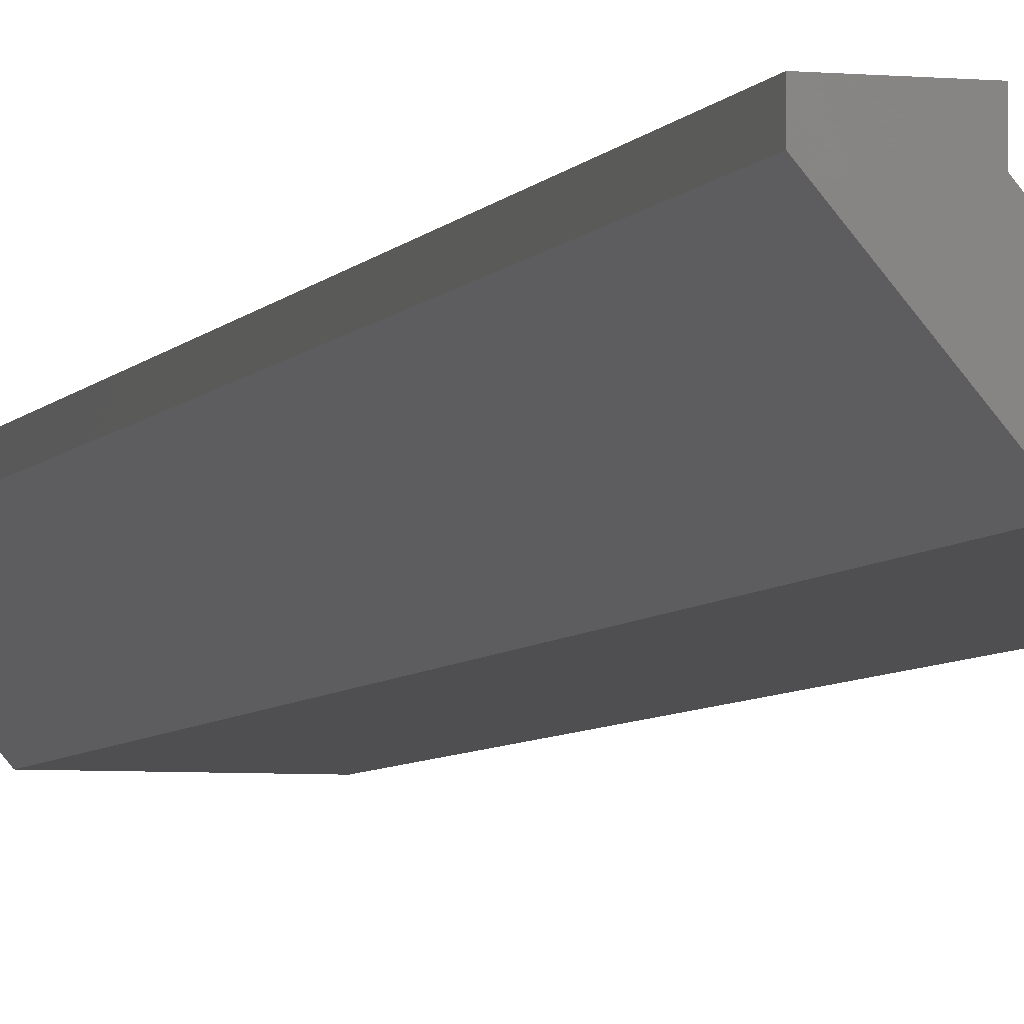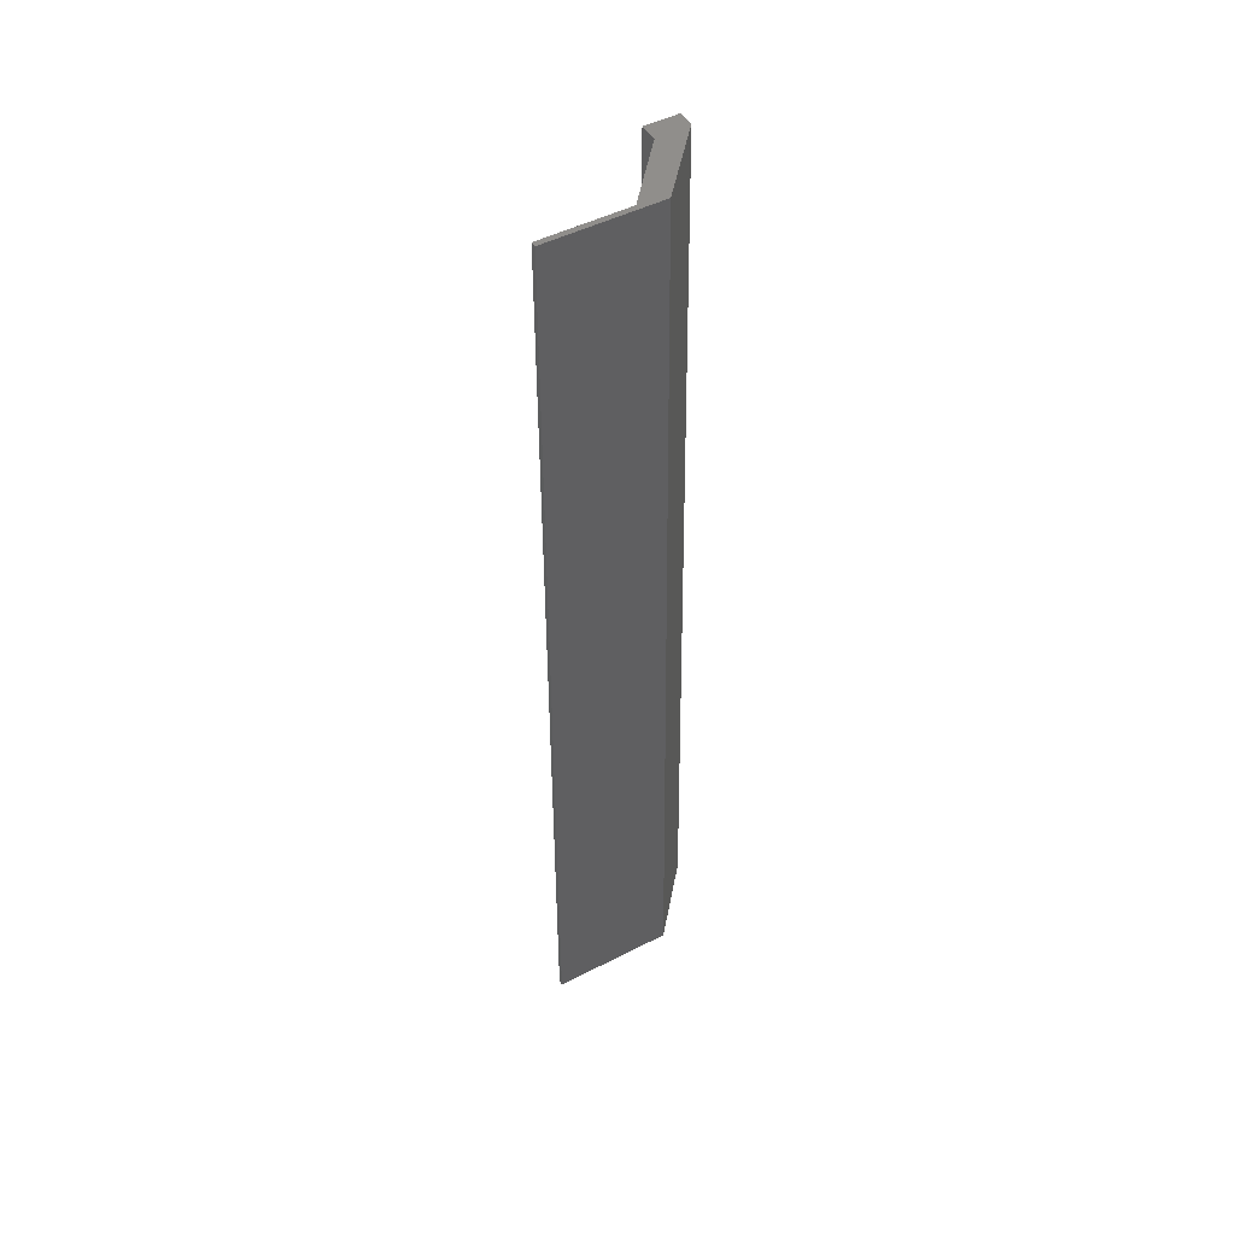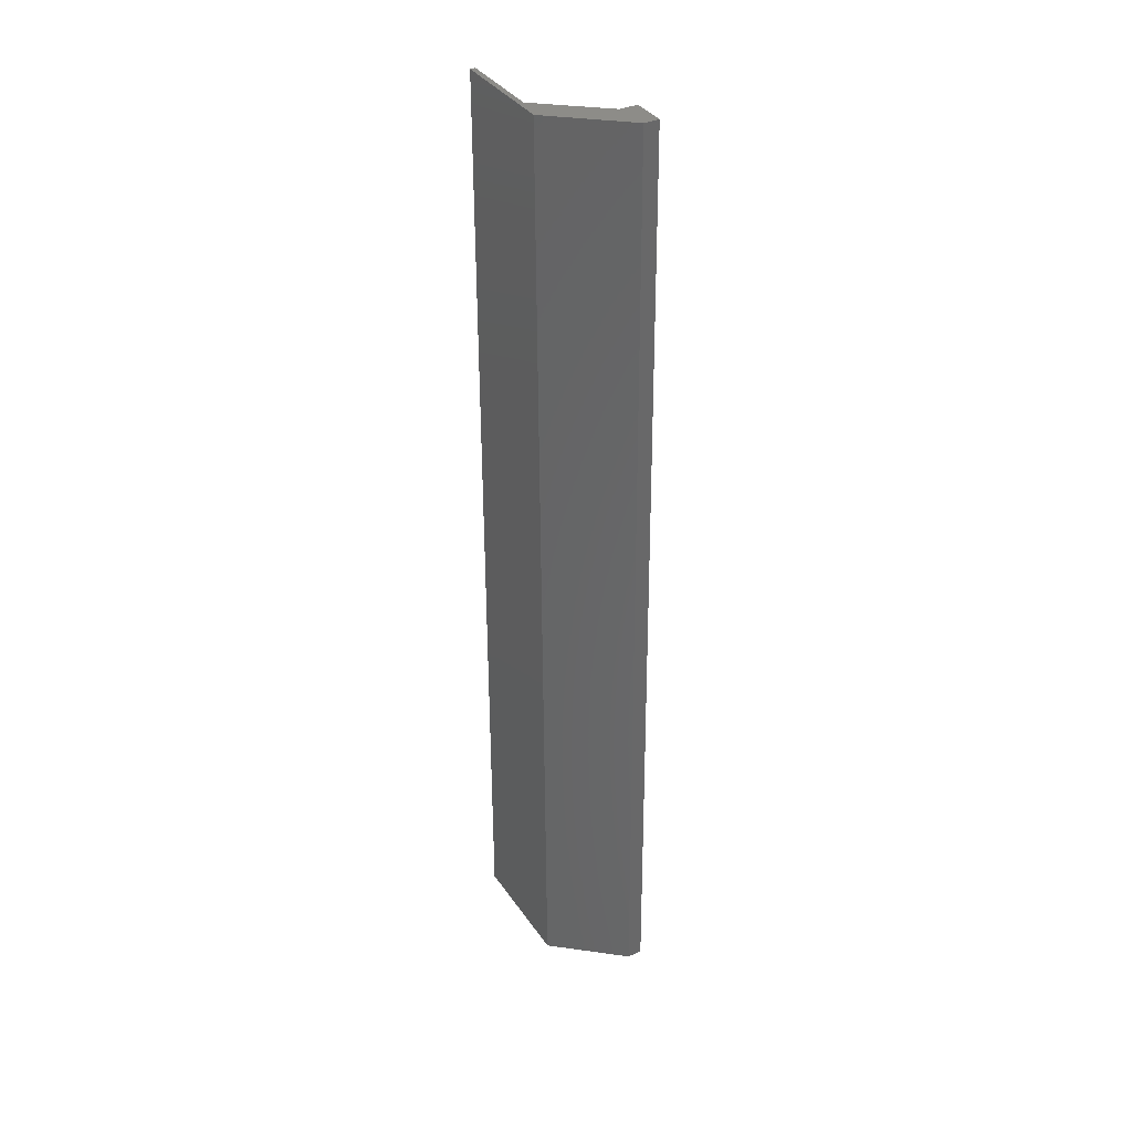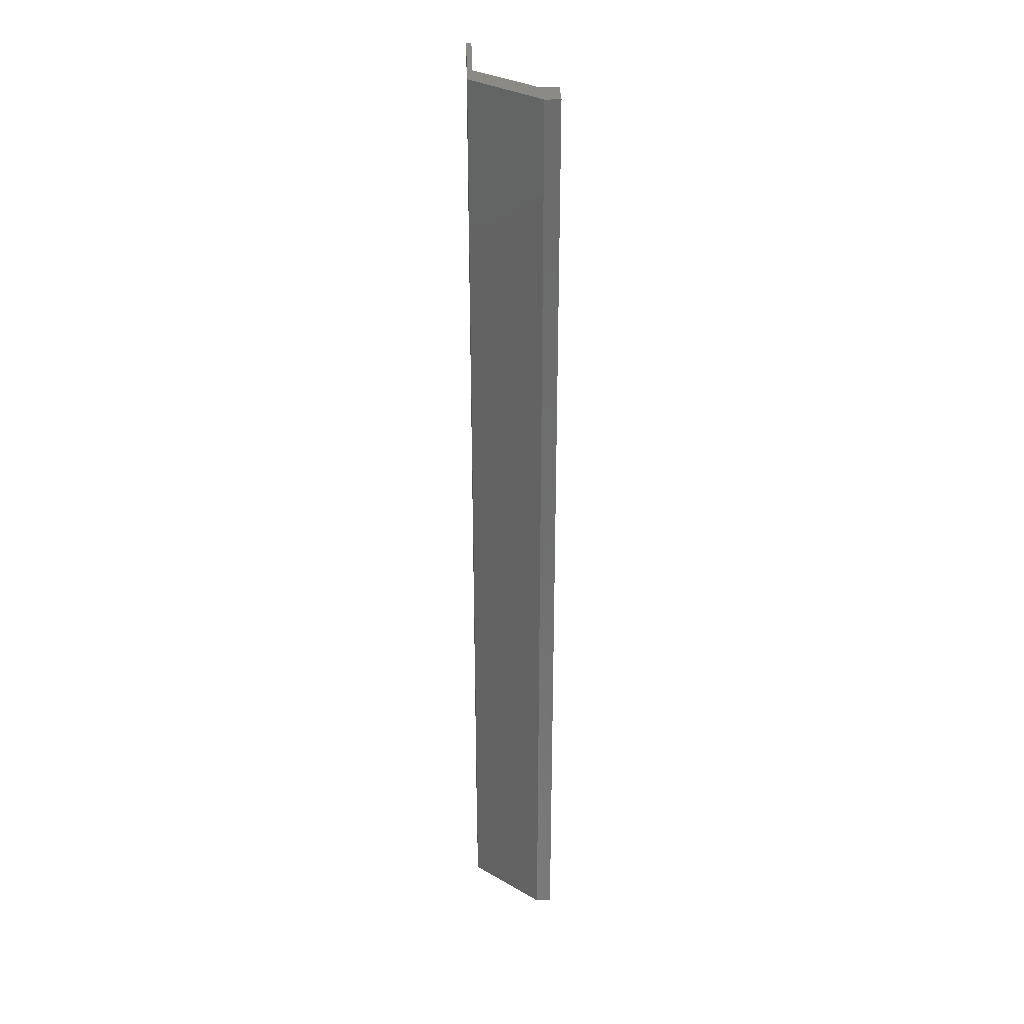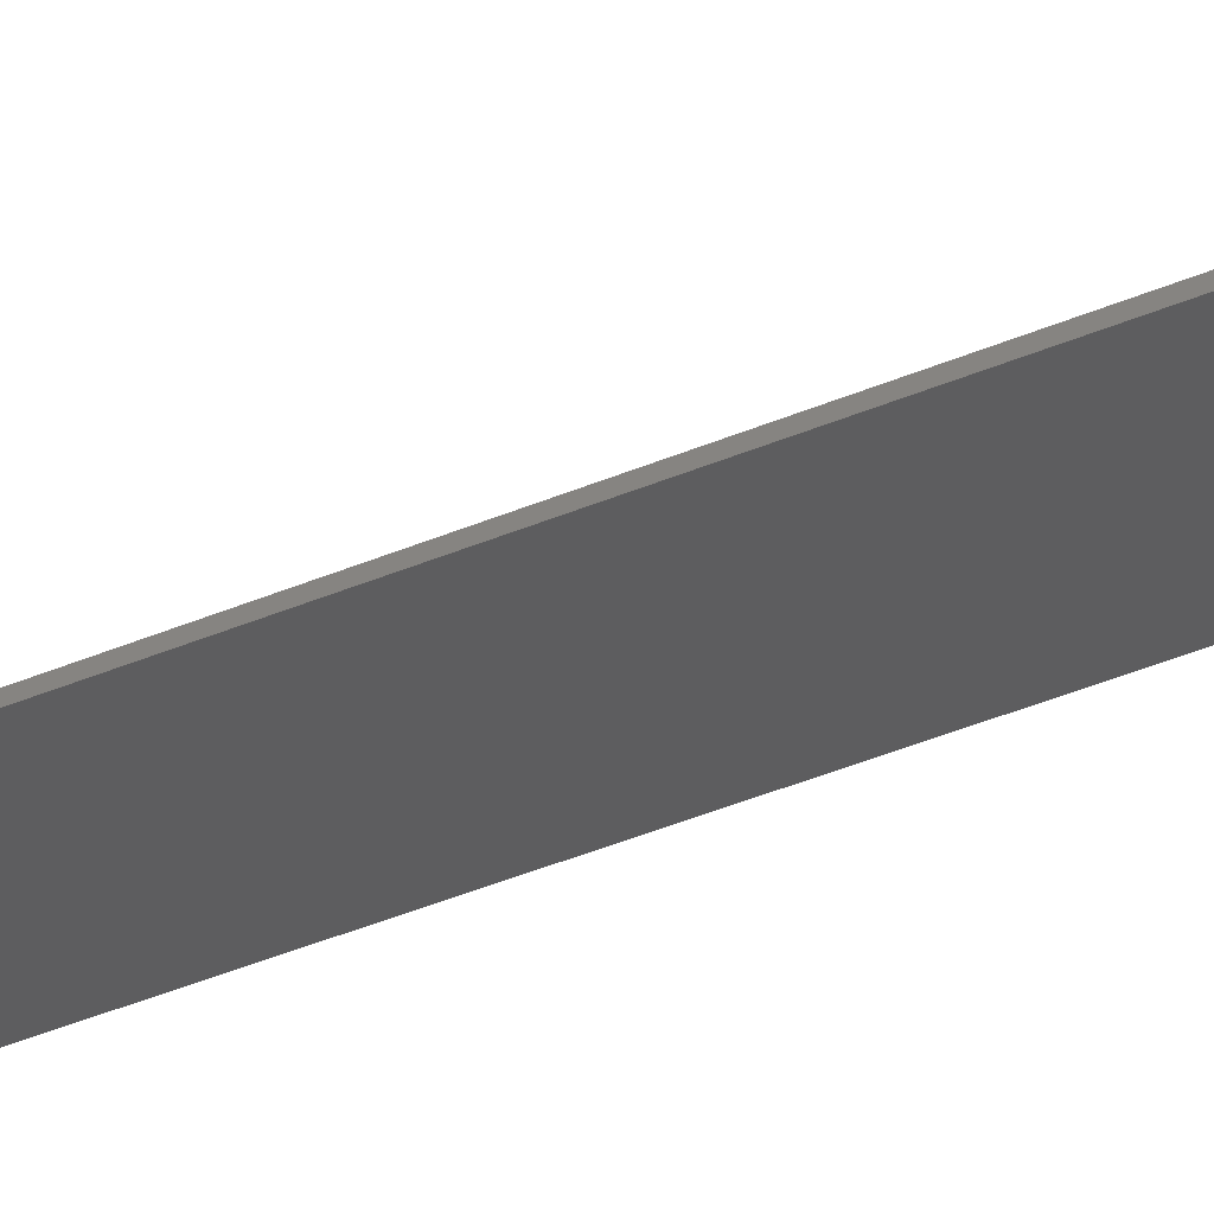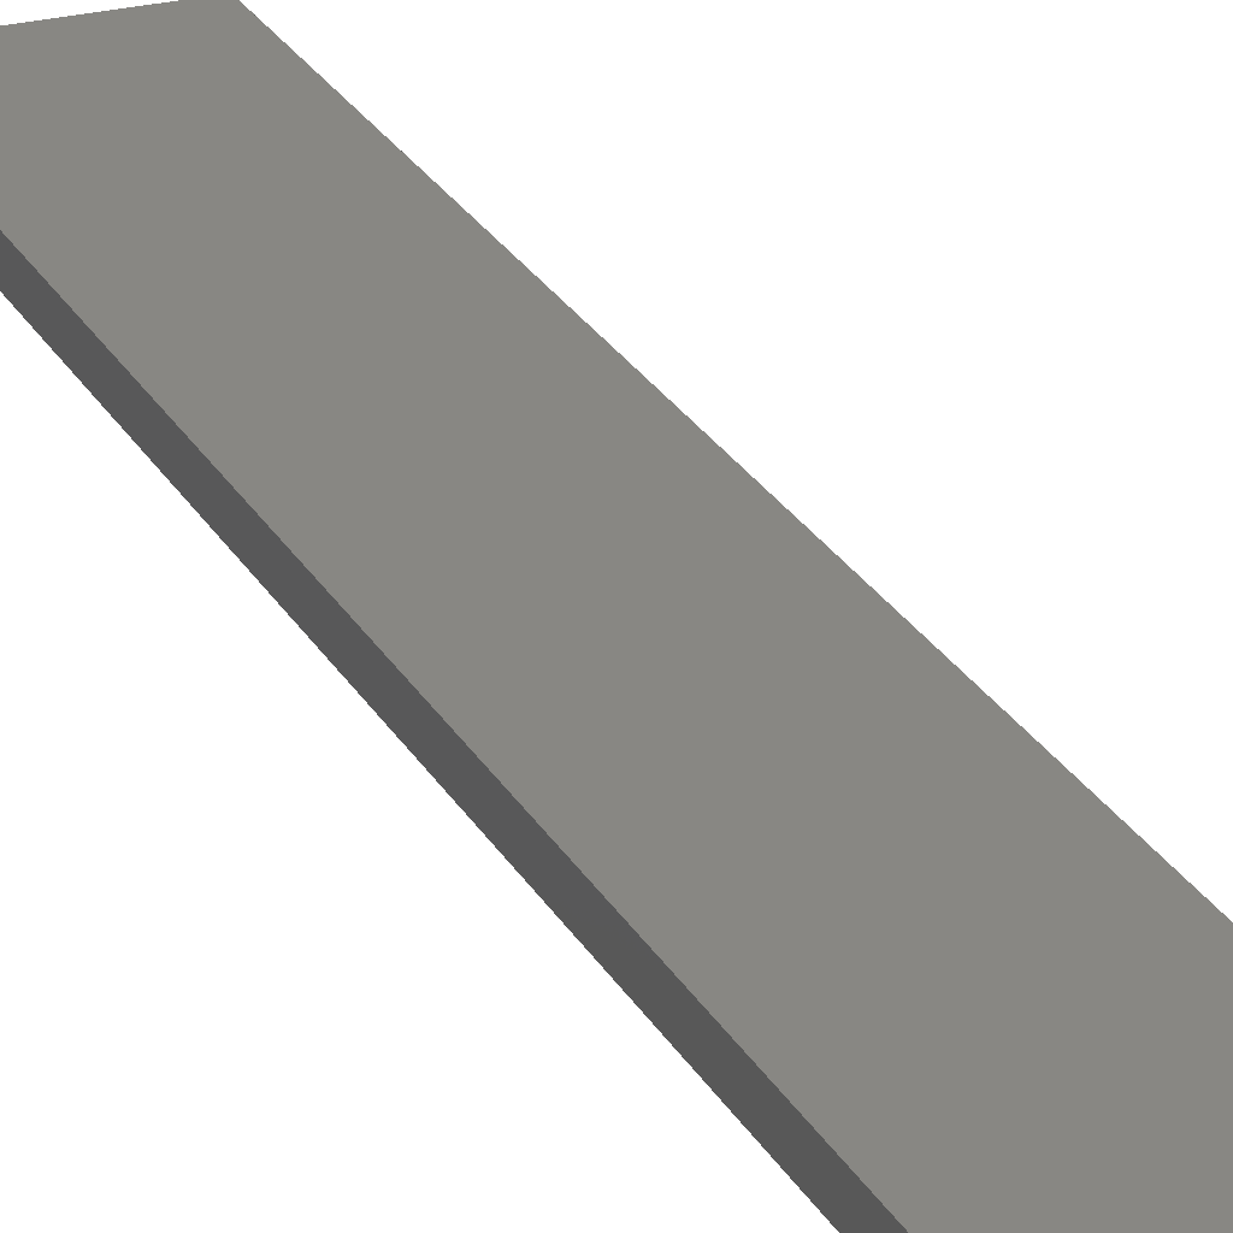
<metadata>
{"format":"stl","ext":"stl","renderer":"f3d","projection":"perspective","resolution":1024,"background":"white","views":[{"elev":-5.0,"azim":-16.7,"up":"+Z"},{"elev":48.6,"azim":150.3,"up":"+Y"},{"elev":36.5,"azim":-120.1,"up":"+Y"},{"elev":32.0,"azim":-91.7,"up":"+Y"},{"elev":-32.5,"azim":122.1,"up":"+Z"},{"elev":24.3,"azim":-22.5,"up":"+Z"}]}
</metadata>
<code>
# stl→obj: 16 verts, 28 faces
v 166.8 0 -7.361e-15
v 164.5 -190 -7.88e-15
v 173.4 -190 -5.905e-15
v 173.4 0 -5.905e-15
v 183.4 -190 -15.5
v 176 -190 -16.5
v 200 -190 -16.5
v 173.4 -190 -3.5
v 164.5 -190 -3
v 200 -190 -15.5
v 166.8 0 -3
v 200 0 -16.5
v 183.4 0 -15.5
v 200 0 -15.5
v 178.3 0 -16.5
v 173.4 0 -3.5
f 1 2 3
f 4 1 3
f 5 6 7
f 5 8 9
f 9 6 5
f 3 9 8
f 2 9 3
f 10 5 7
f 2 1 9
f 9 1 11
f 12 13 14
f 15 13 12
f 16 13 15
f 16 15 11
f 16 11 4
f 11 1 4
f 3 8 16
f 4 3 16
f 9 11 6
f 6 11 15
f 8 5 13
f 16 8 13
f 5 10 14
f 13 5 14
f 14 10 7
f 12 14 7
f 6 15 7
f 7 15 12

</code>
